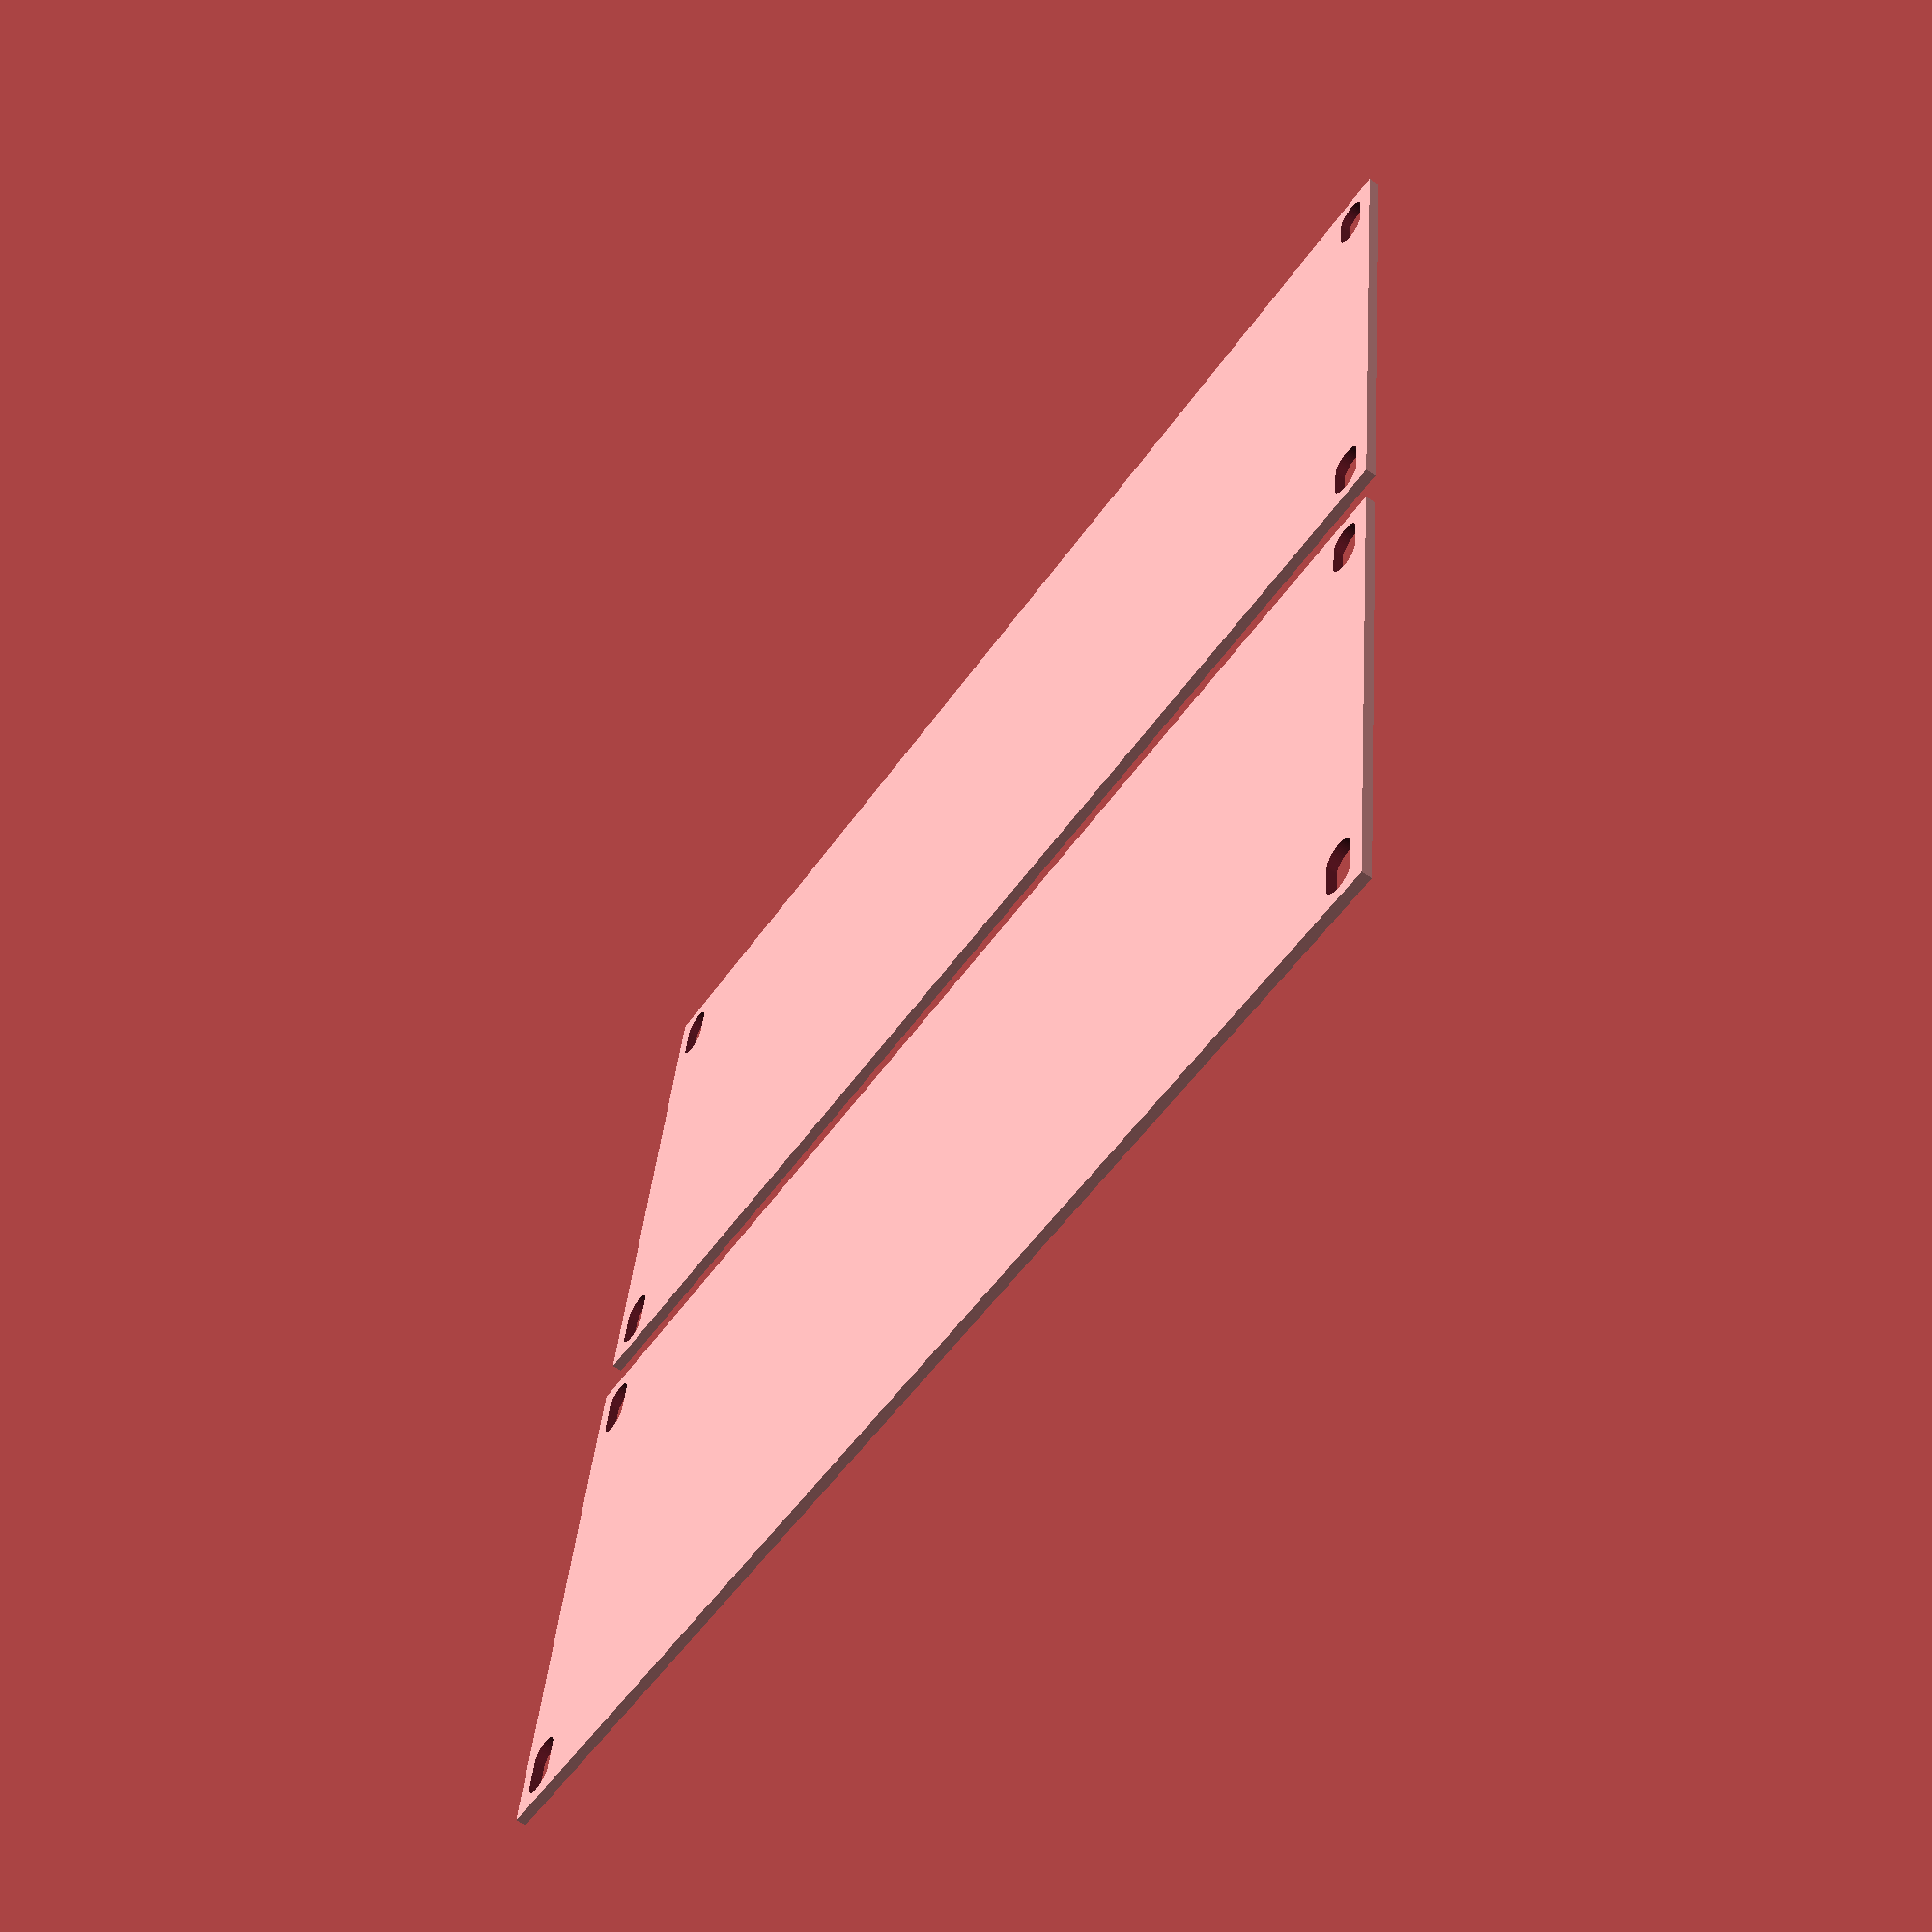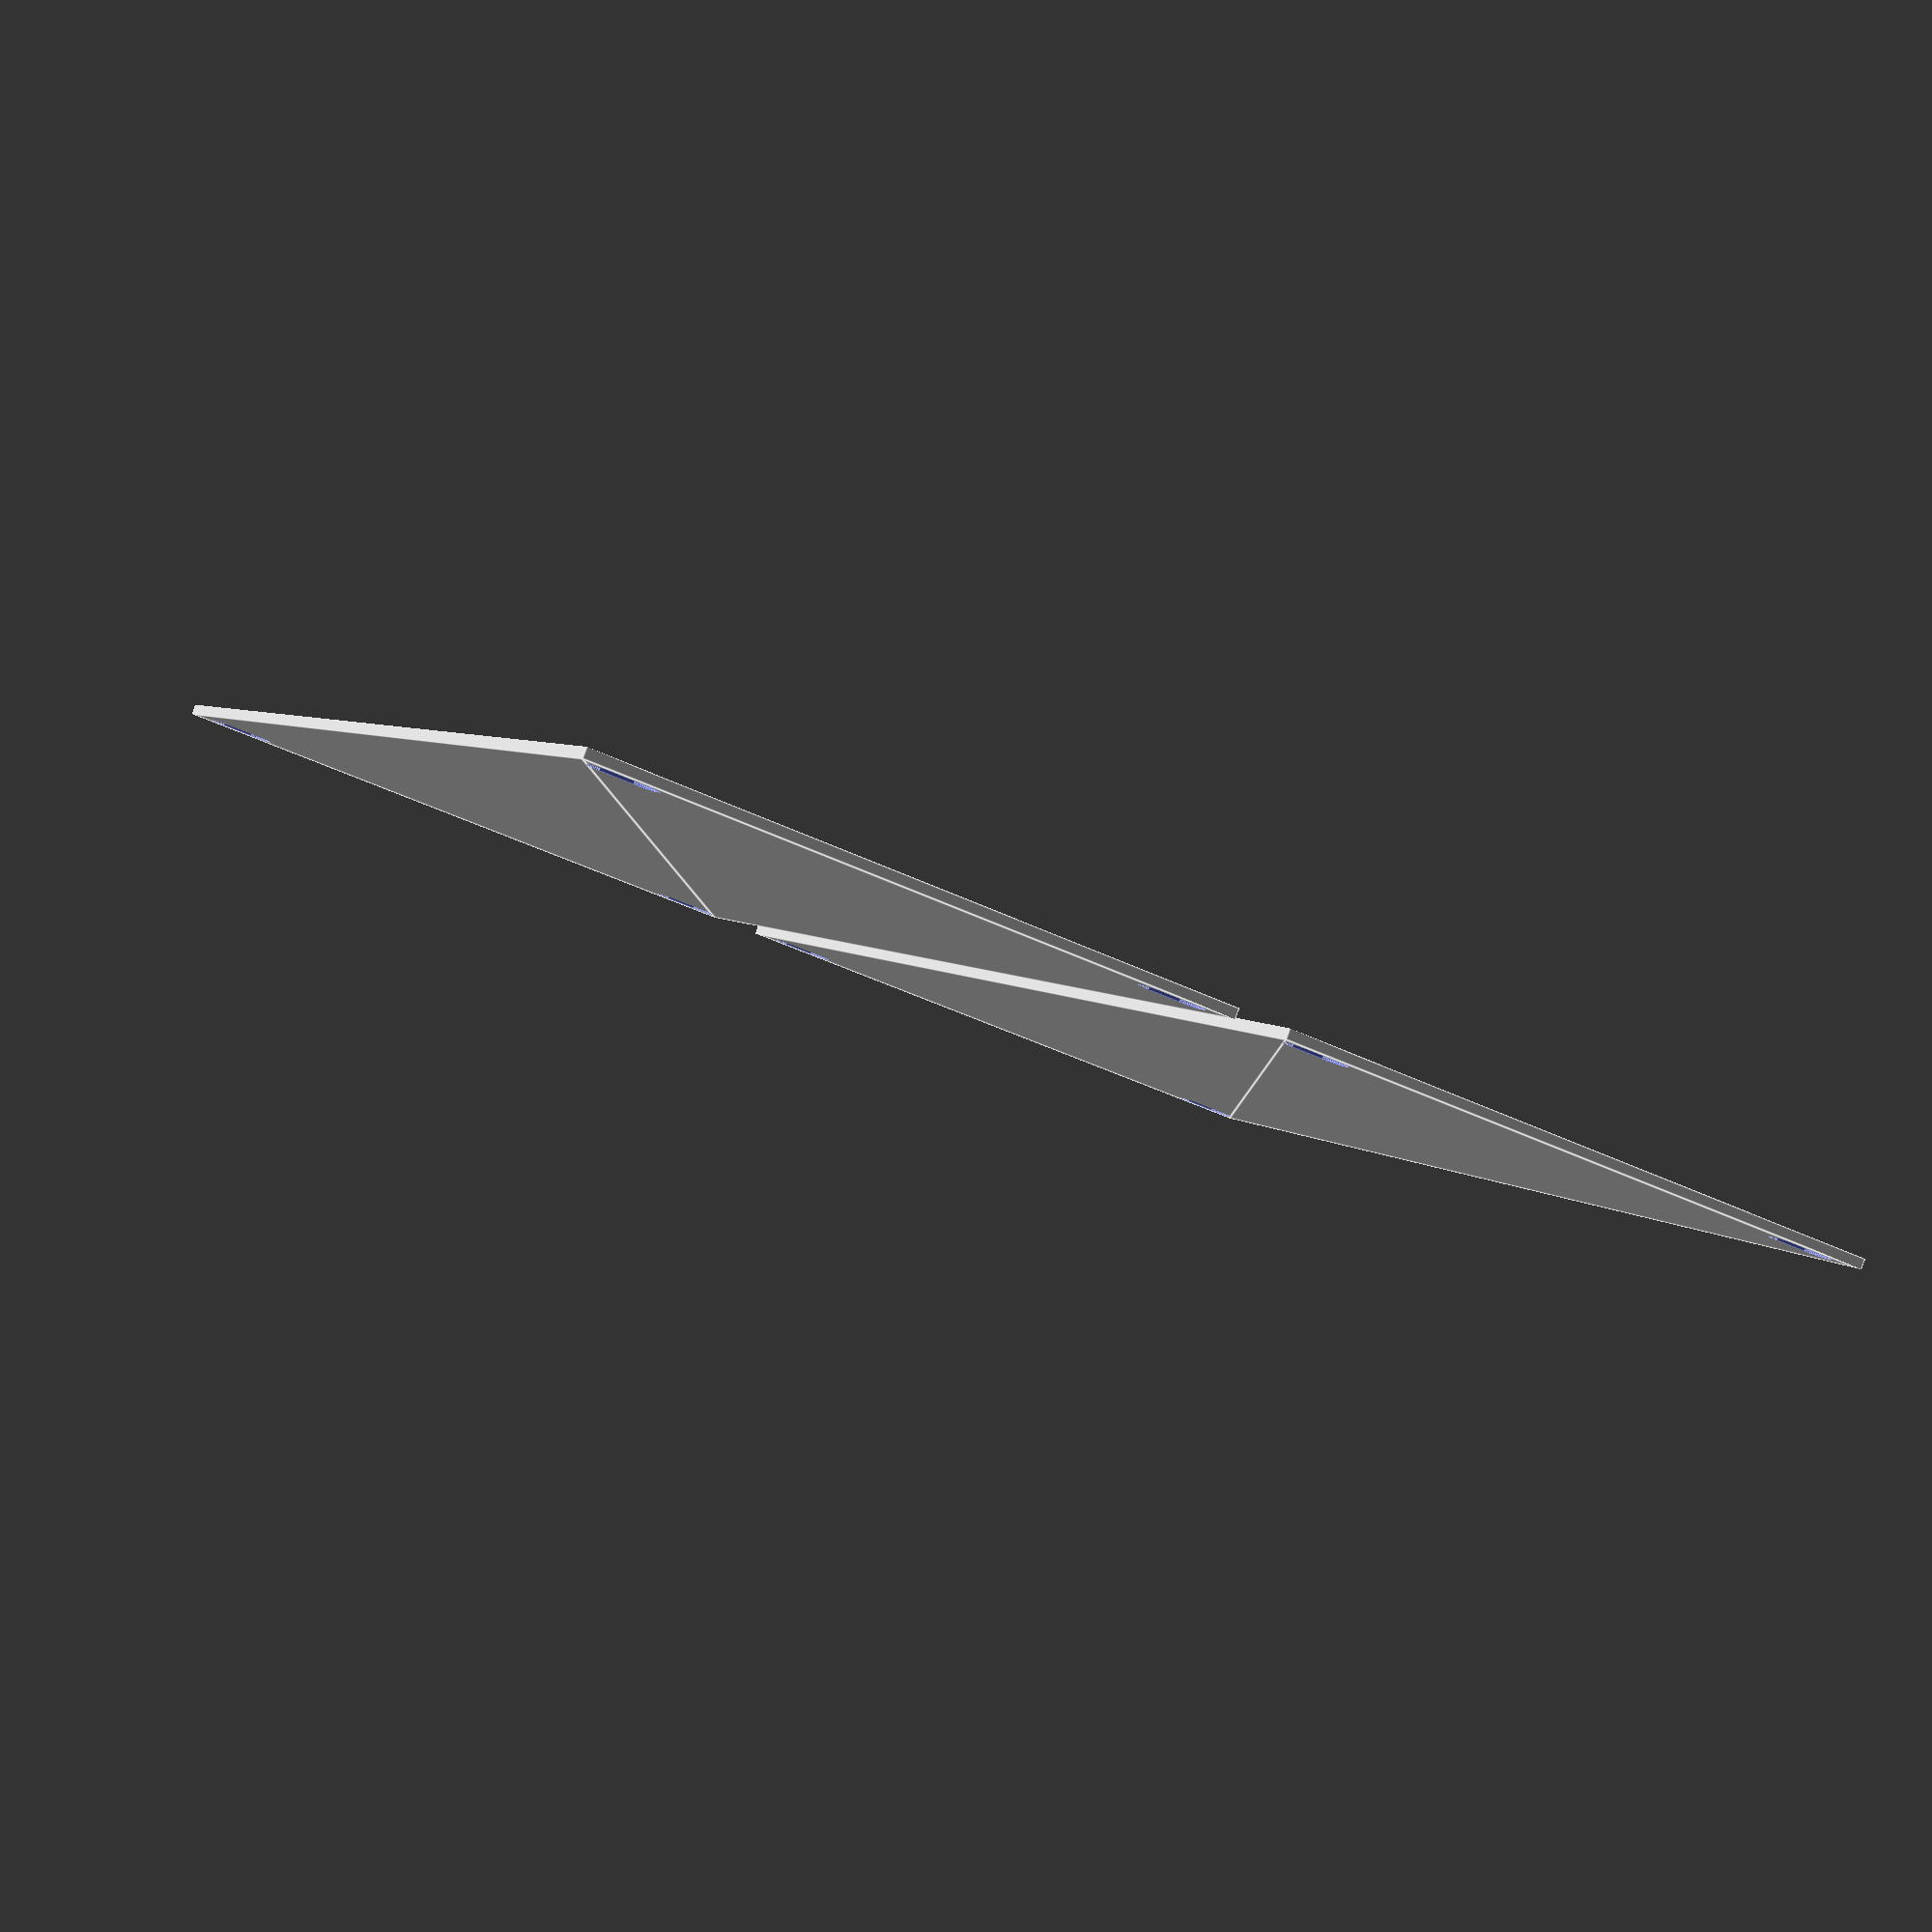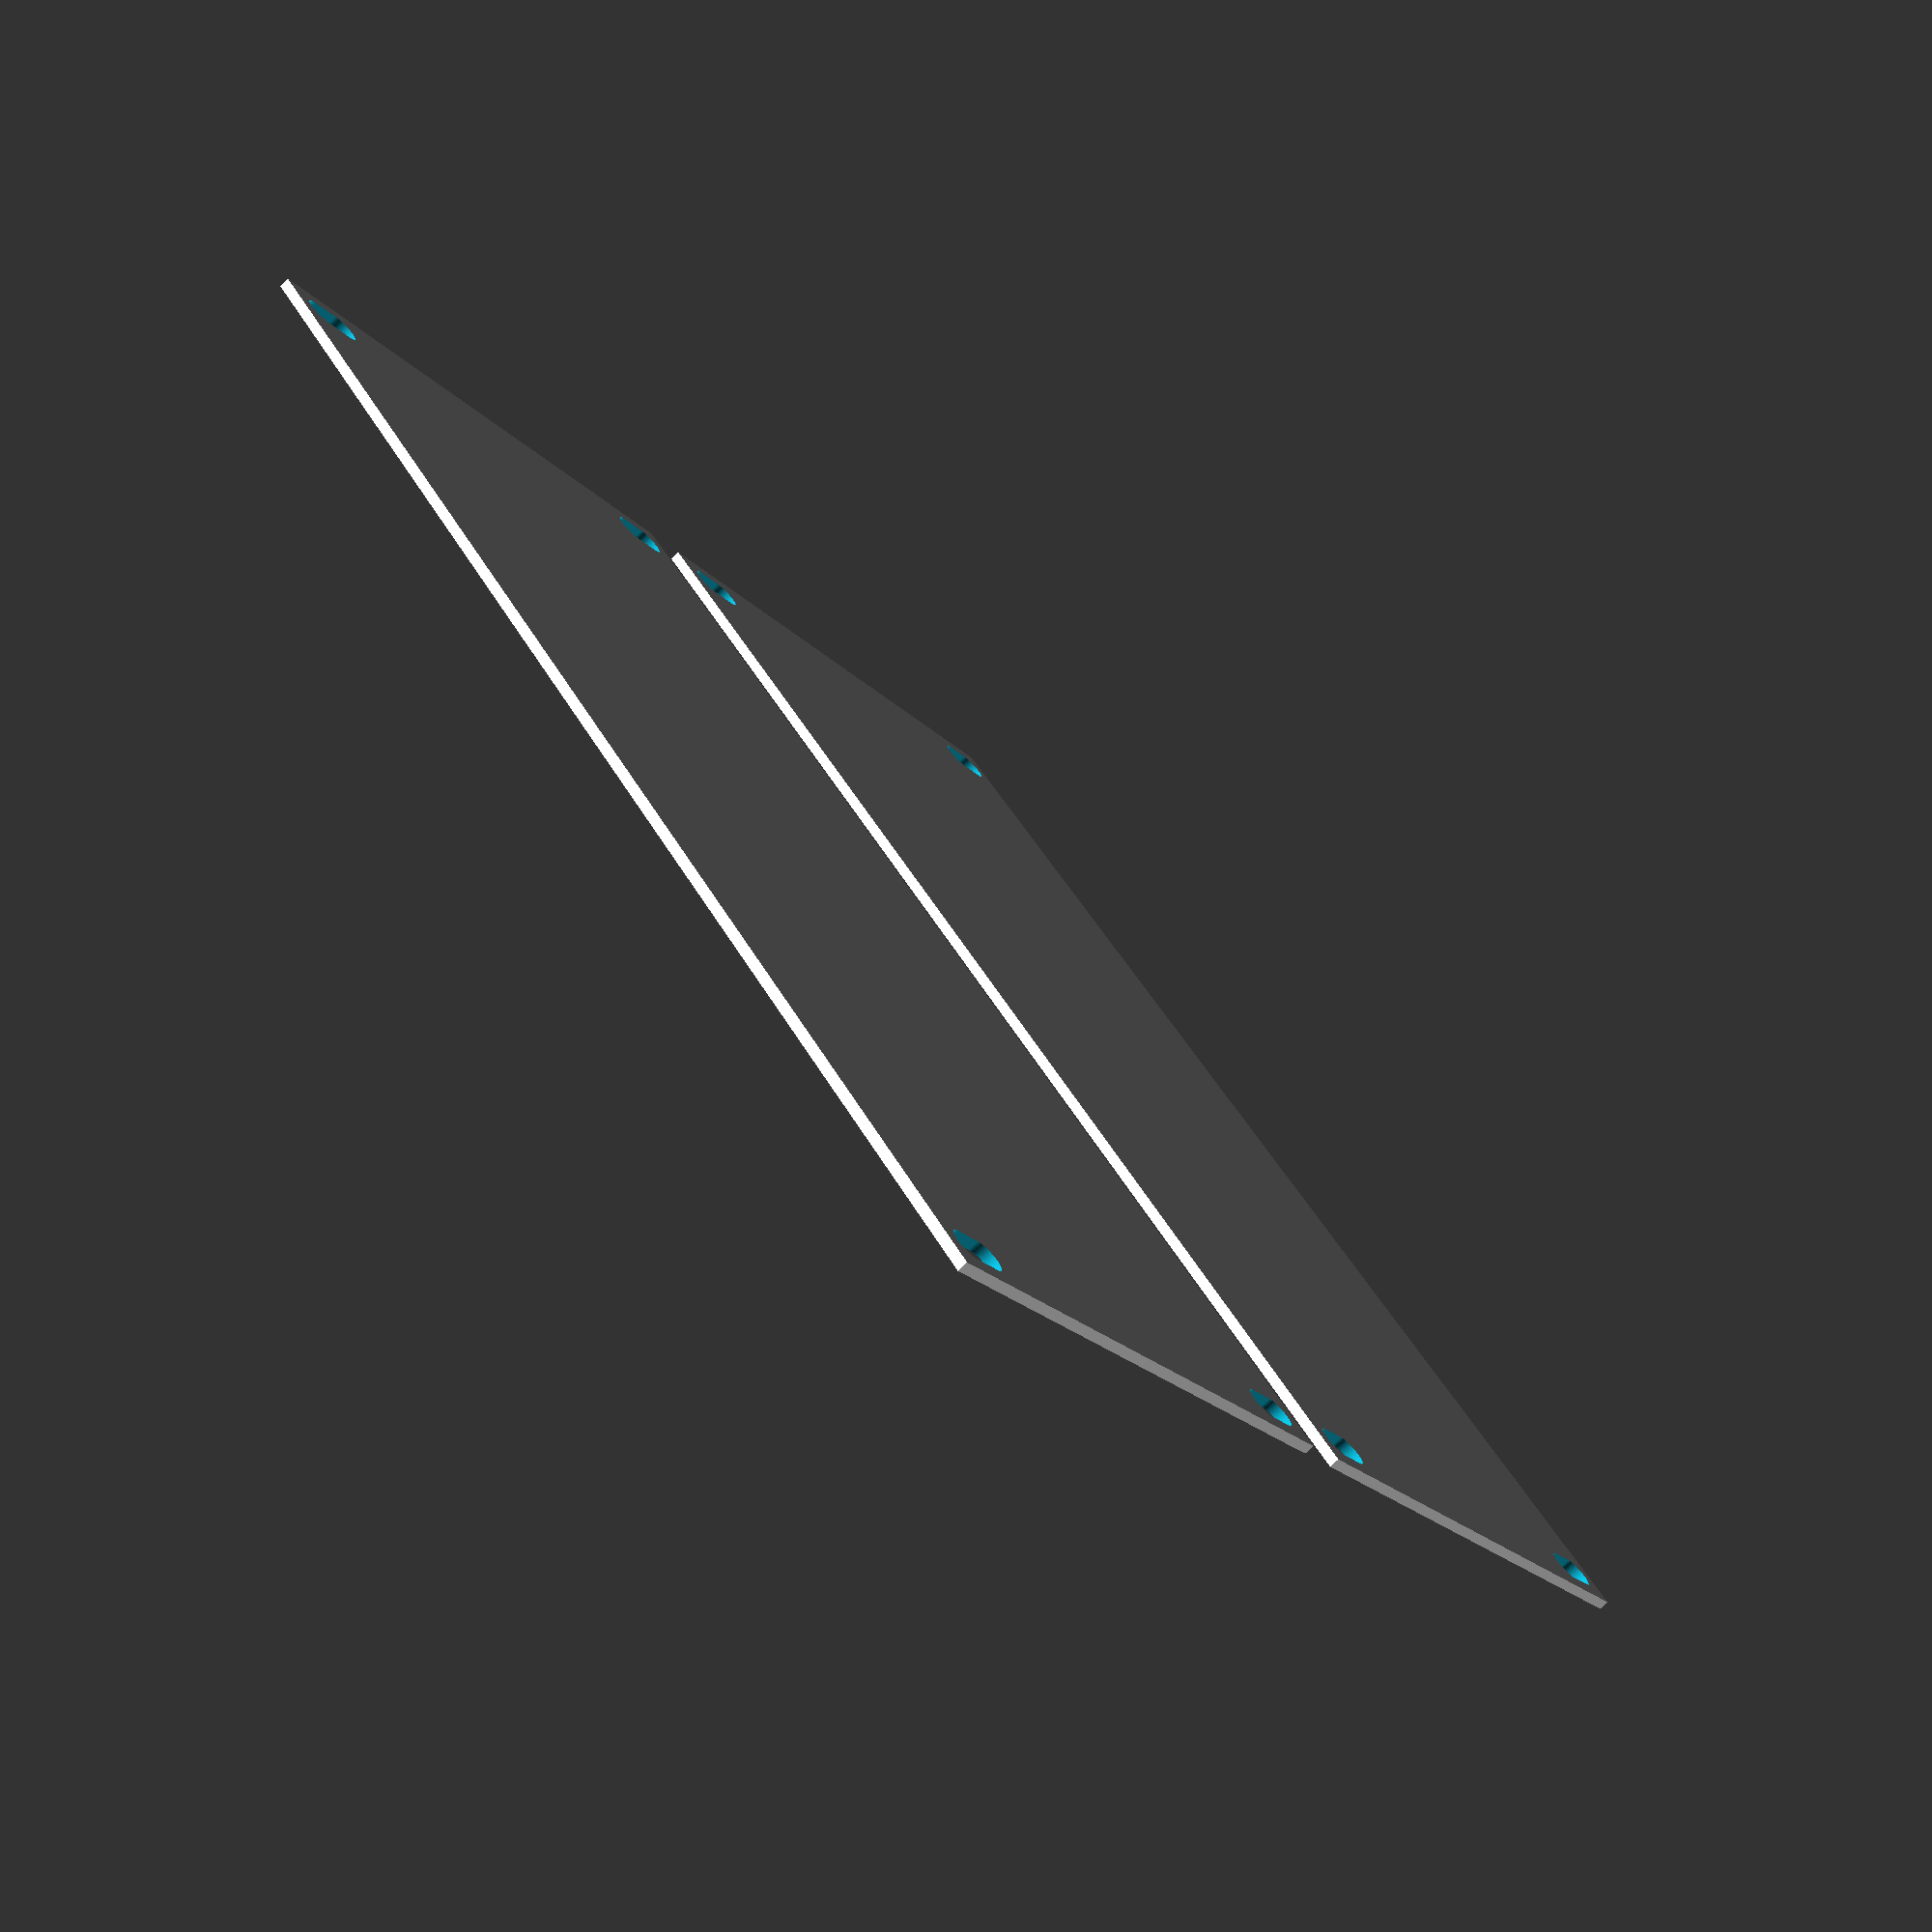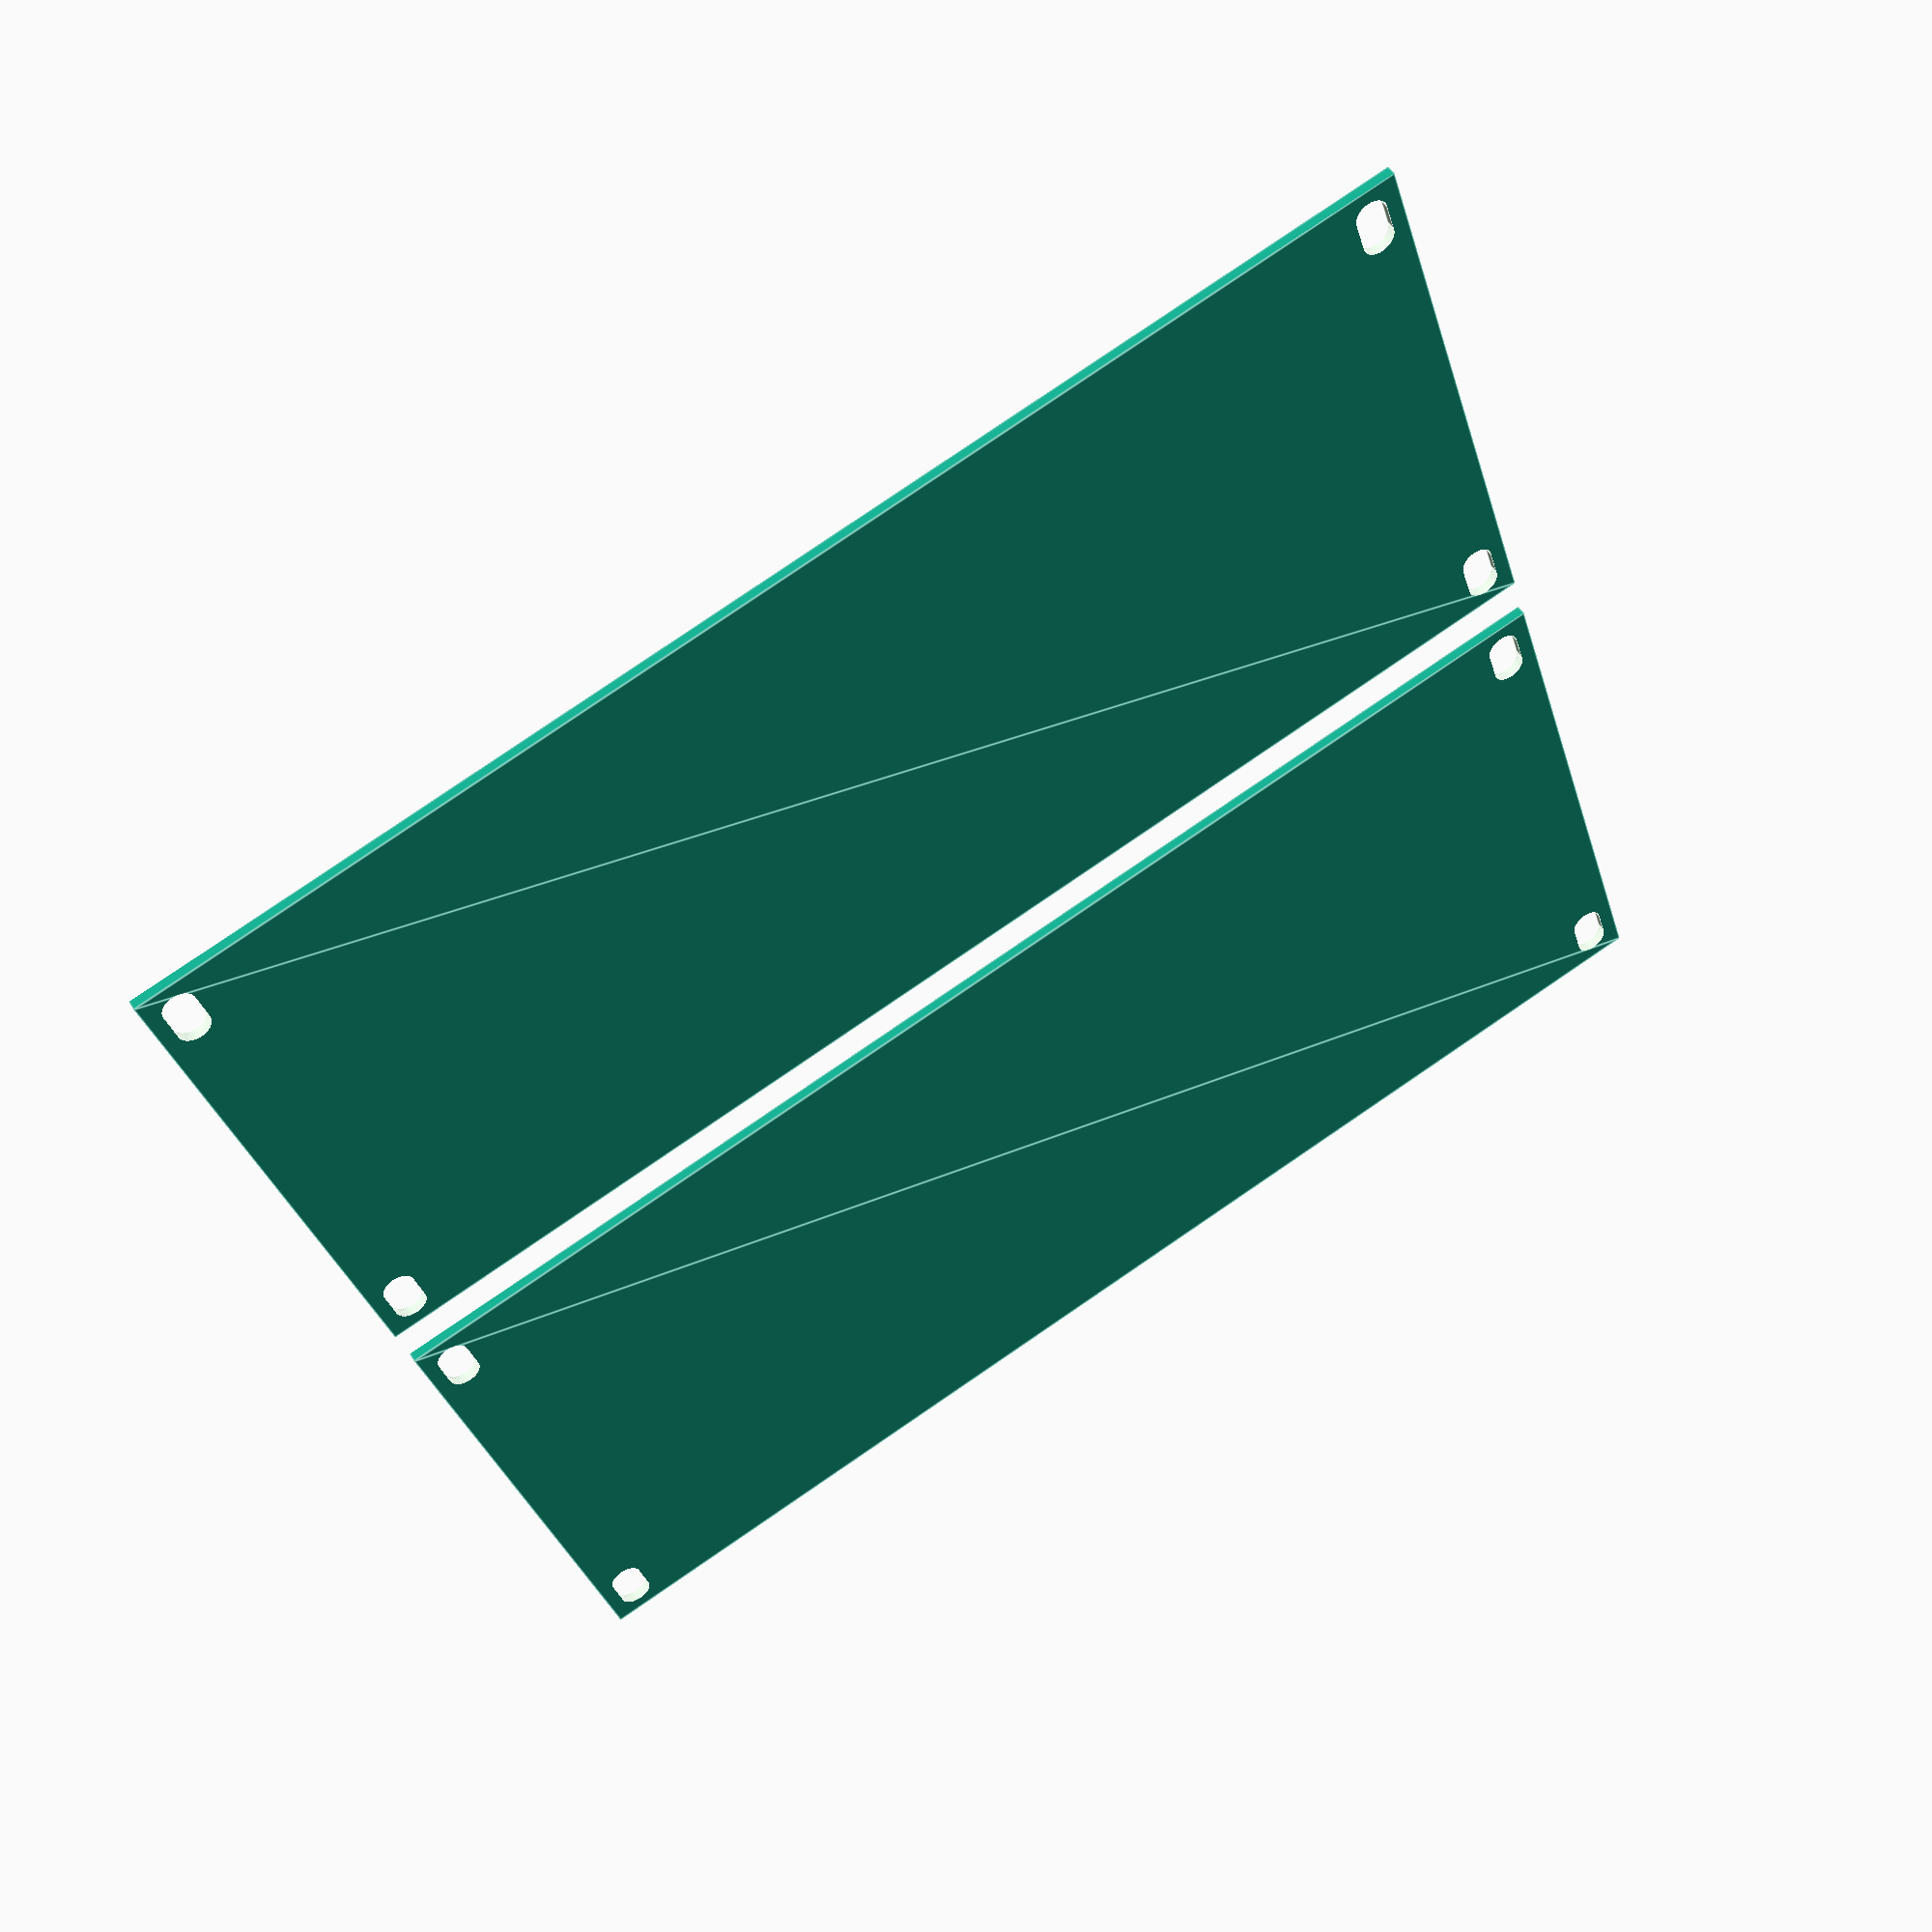
<openscad>

/*
eurorack frontplate template
*/

$fn=60;

// fixed variables
hpwidthmm=5.08;
1u=42.83;
3u=128.5;

// size variables
heightmm=3u;
widthhp=12;
spacingmm=5;
amount=2;

// hole size variables
holeDiameter=3.2;
holeToEdgemm=1.5+3.2/2;
oblongHoleWidth=6.4;


// code
widthmm=widthhp*hpwidthmm;

translate([widthmm/2,heightmm/2])
for (i = [0:amount-1])
{  
translate([i*(widthmm+spacingmm),0])
difference()
{
square([widthmm,heightmm],center=true);

hull(){
translate([widthmm/2-holeToEdgemm-(oblongHoleWidth-holeDiameter),heightmm/2-holeToEdgemm])circle(r=holeDiameter/2);
translate([widthmm/2-holeToEdgemm,heightmm/2-holeToEdgemm])circle(r=holeDiameter/2);
}

hull(){
translate([-(widthmm/2-holeToEdgemm),heightmm/2-holeToEdgemm])circle(r=holeDiameter/2);
translate([-(widthmm/2-holeToEdgemm-(oblongHoleWidth-holeDiameter)),heightmm/2-holeToEdgemm])circle(r=holeDiameter/2);
}

hull(){
translate([-(widthmm/2-holeToEdgemm),-(heightmm/2-holeToEdgemm)])circle(r=holeDiameter/2);
translate([-(widthmm/2-holeToEdgemm-(oblongHoleWidth-holeDiameter)),-(heightmm/2-holeToEdgemm)])circle(r=holeDiameter/2);
}

hull(){
translate([widthmm/2-holeToEdgemm-(oblongHoleWidth-holeDiameter),-(heightmm/2-holeToEdgemm)])circle(r=holeDiameter/2);
translate([widthmm/2-holeToEdgemm,-(heightmm/2-holeToEdgemm)])circle(r=holeDiameter/2);
}
}
}







</openscad>
<views>
elev=62.1 azim=82.5 roll=235.7 proj=p view=wireframe
elev=274.0 azim=204.1 roll=19.9 proj=p view=edges
elev=254.9 azim=315.6 roll=225.9 proj=p view=wireframe
elev=131.0 azim=287.6 roll=29.9 proj=p view=edges
</views>
